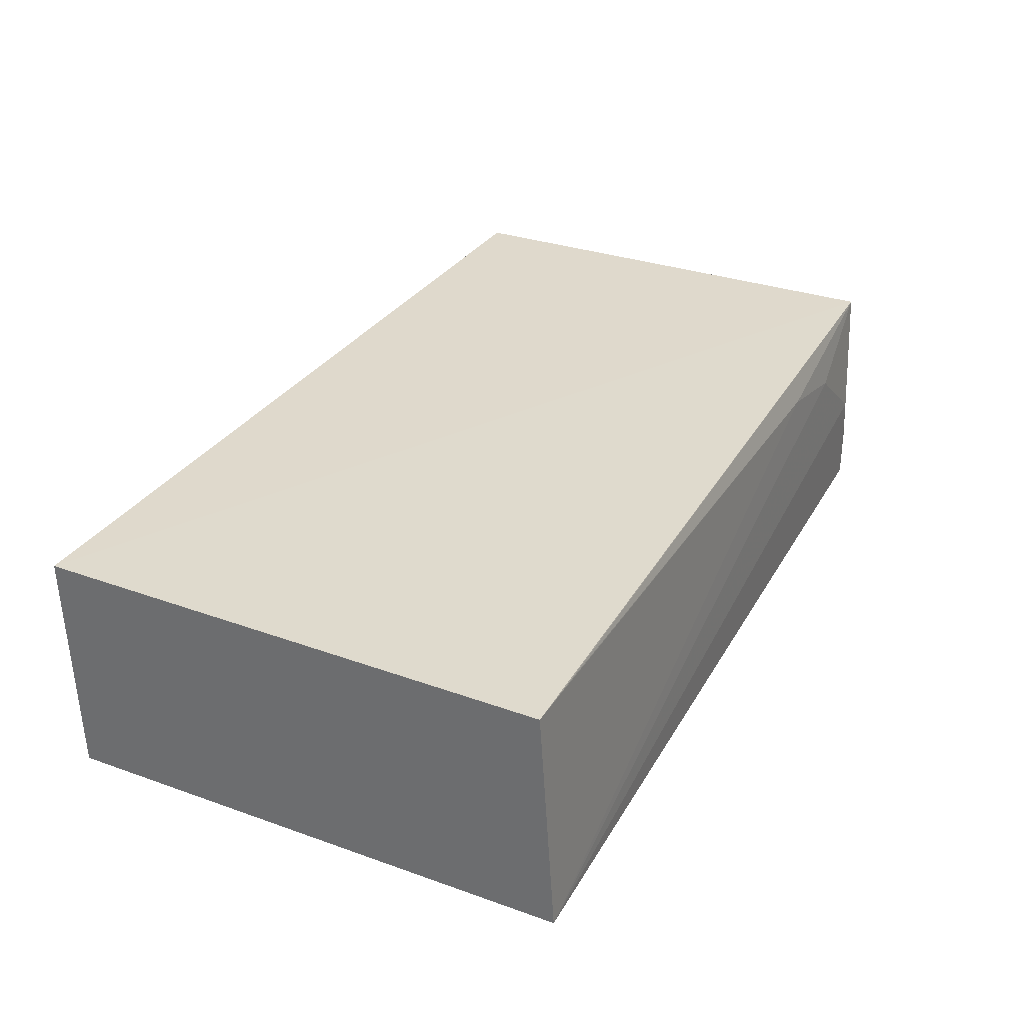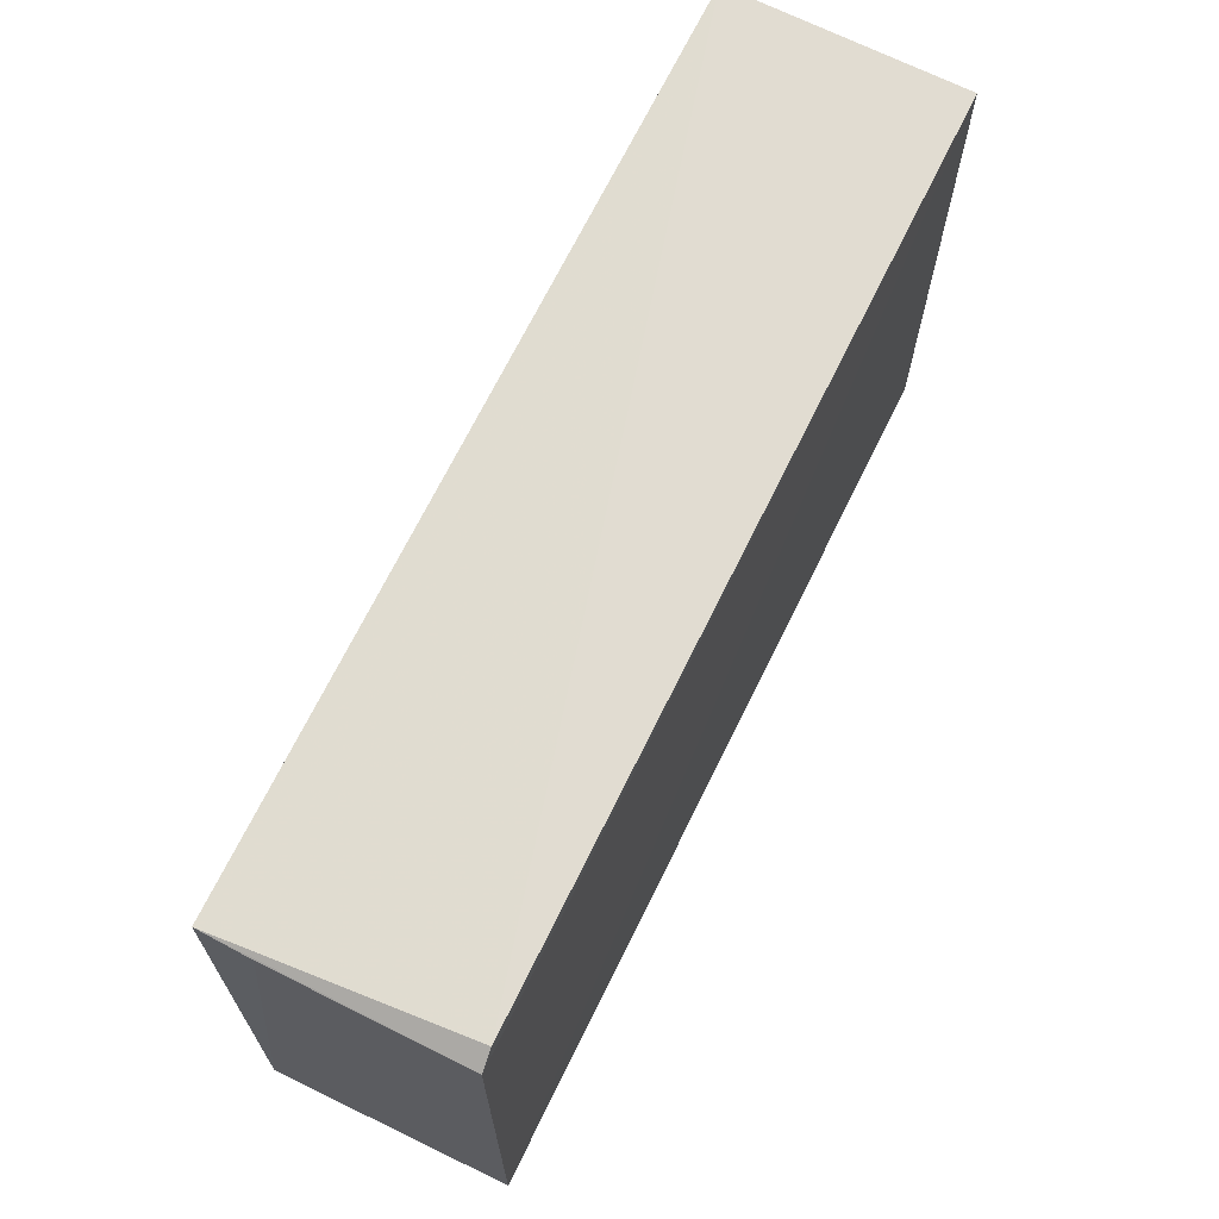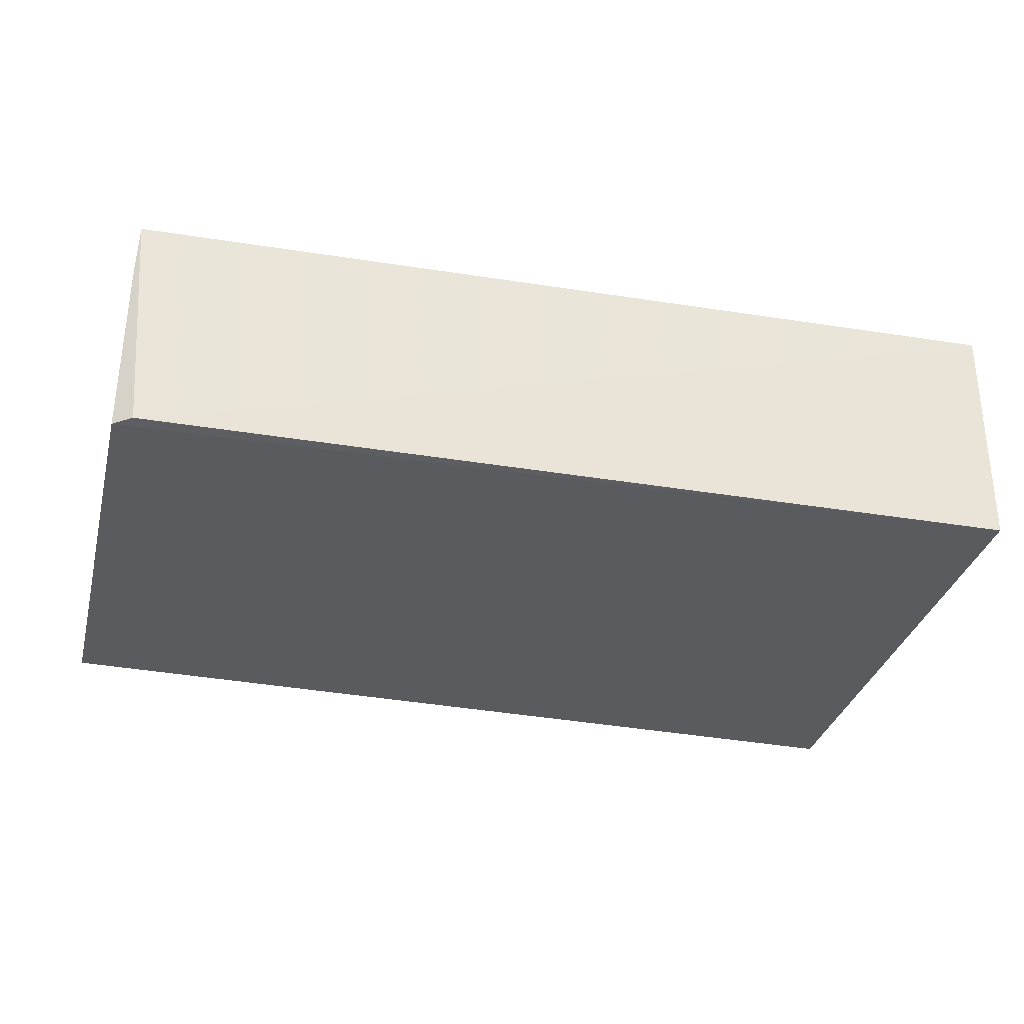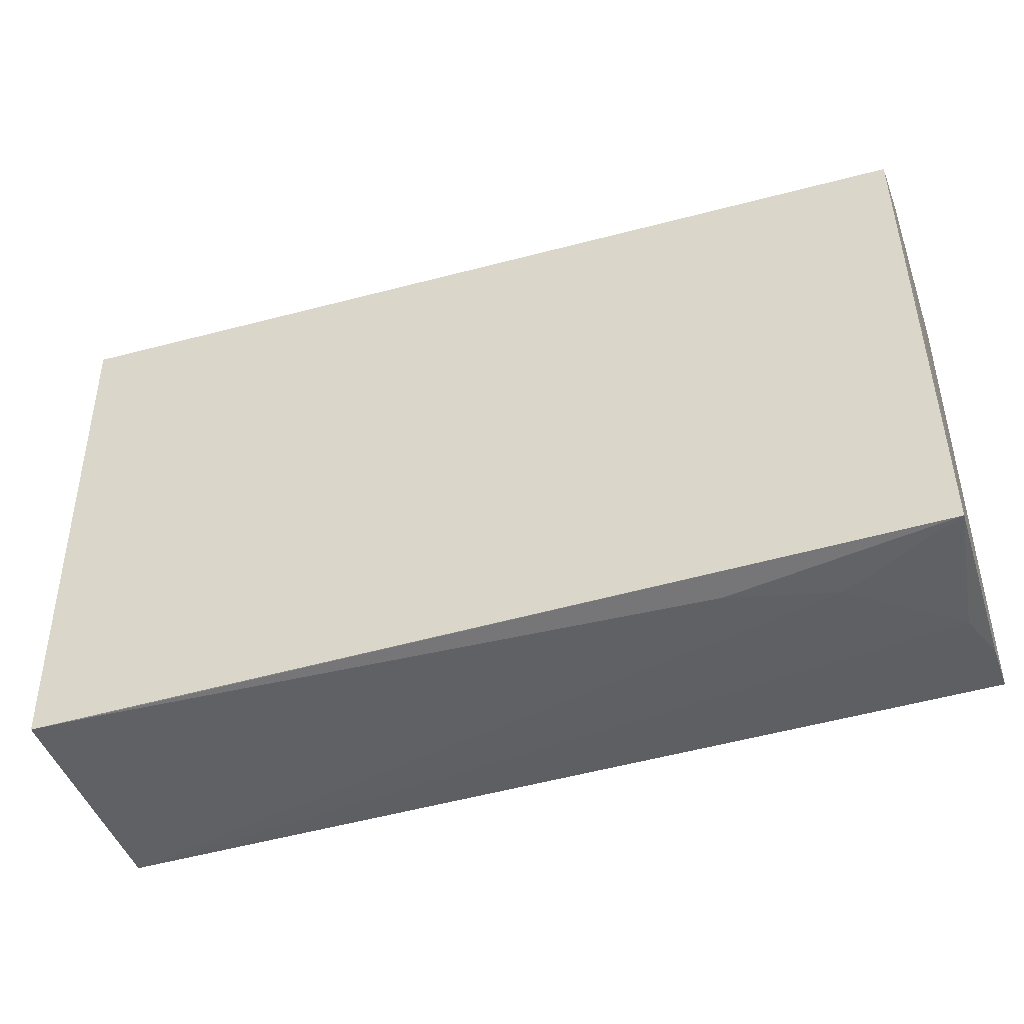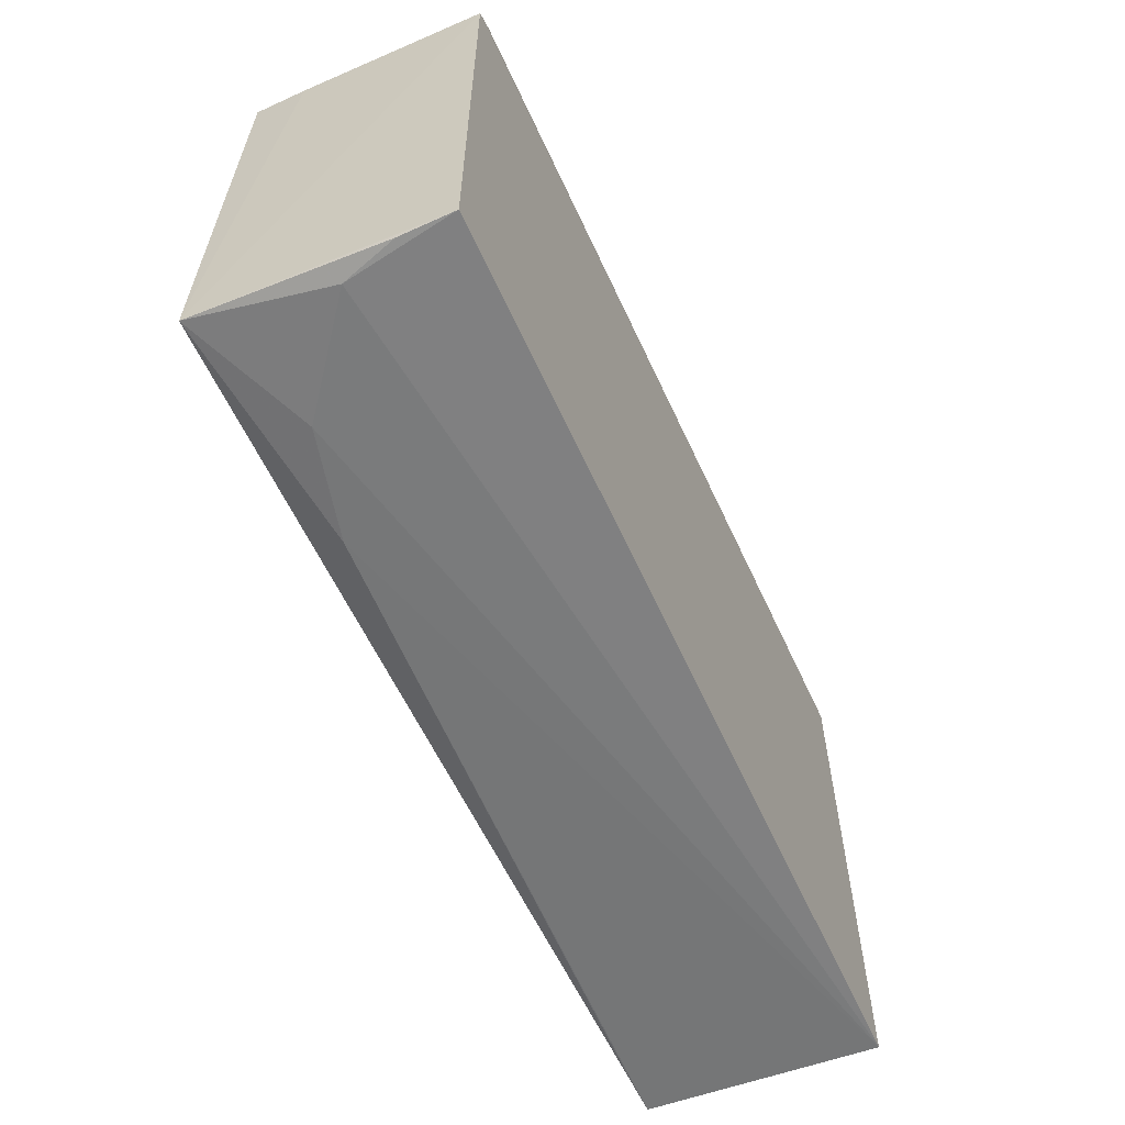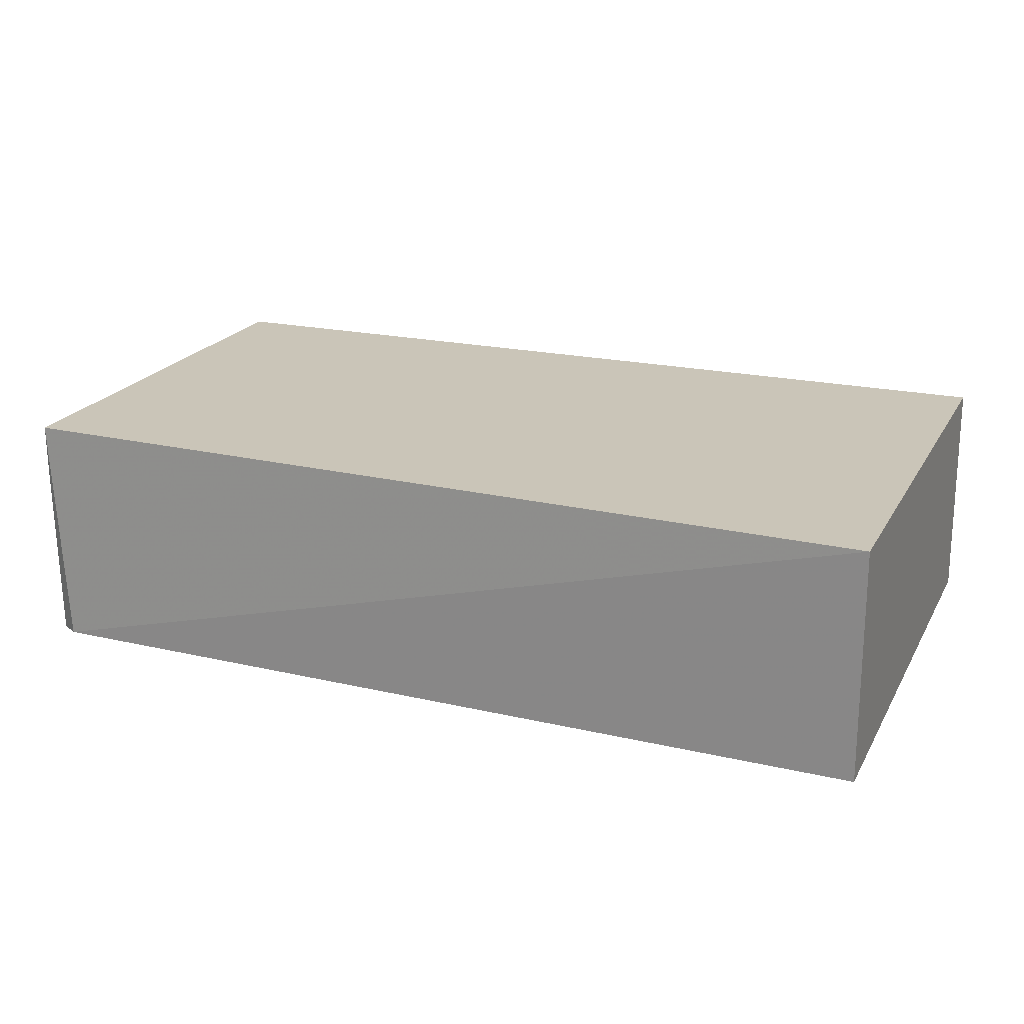
<metadata>
{"format":"obj","ext":"obj","renderer":"f3d","projection":"perspective","resolution":1024,"background":"white","views":[{"elev":32.2,"azim":-63.6,"up":"+Z"},{"elev":67.9,"azim":116.1,"up":"+Y"},{"elev":-32.9,"azim":166.2,"up":"+Z"},{"elev":-42.6,"azim":18.9,"up":"+Y"},{"elev":-58.6,"azim":114.3,"up":"+Y"},{"elev":20.6,"azim":-158.1,"up":"+Z"}]}
</metadata>
<code>
v 0.04268 0.01752 0.07923
v 0.0433 -0.01684 0.07915
v 0.04281 0.01697 0.06243
v -0.021 0.01888 0.06245
v -0.02101 0.0193 0.07921
v -0.021 -0.0187 0.06239
v 0.04146 0.0179 0.06251
v 0.04279 0.01734 0.07558
v 0.04311 -0.01752 0.06231
v -0.02104 -0.01756 0.07894
v 0.03485 -0.01762 0.07533
v 0.04191 -0.01769 0.06983
v 0.02743 -0.01755 0.07717
v 0.04305 -0.01753 0.06604
v -0.01729 -0.01755 0.07888
f 5 2 1
f 7 1 3
f 7 3 4
f 7 5 1
f 7 4 5
f 8 1 2
f 8 2 3
f 8 3 1
f 9 3 2
f 9 6 4
f 9 4 3
f 10 5 4
f 10 4 6
f 10 2 5
f 12 2 11
f 12 11 6
f 12 6 9
f 13 10 6
f 13 6 11
f 13 11 2
f 14 12 9
f 14 9 2
f 14 2 12
f 15 13 2
f 15 2 10
f 15 10 13

</code>
